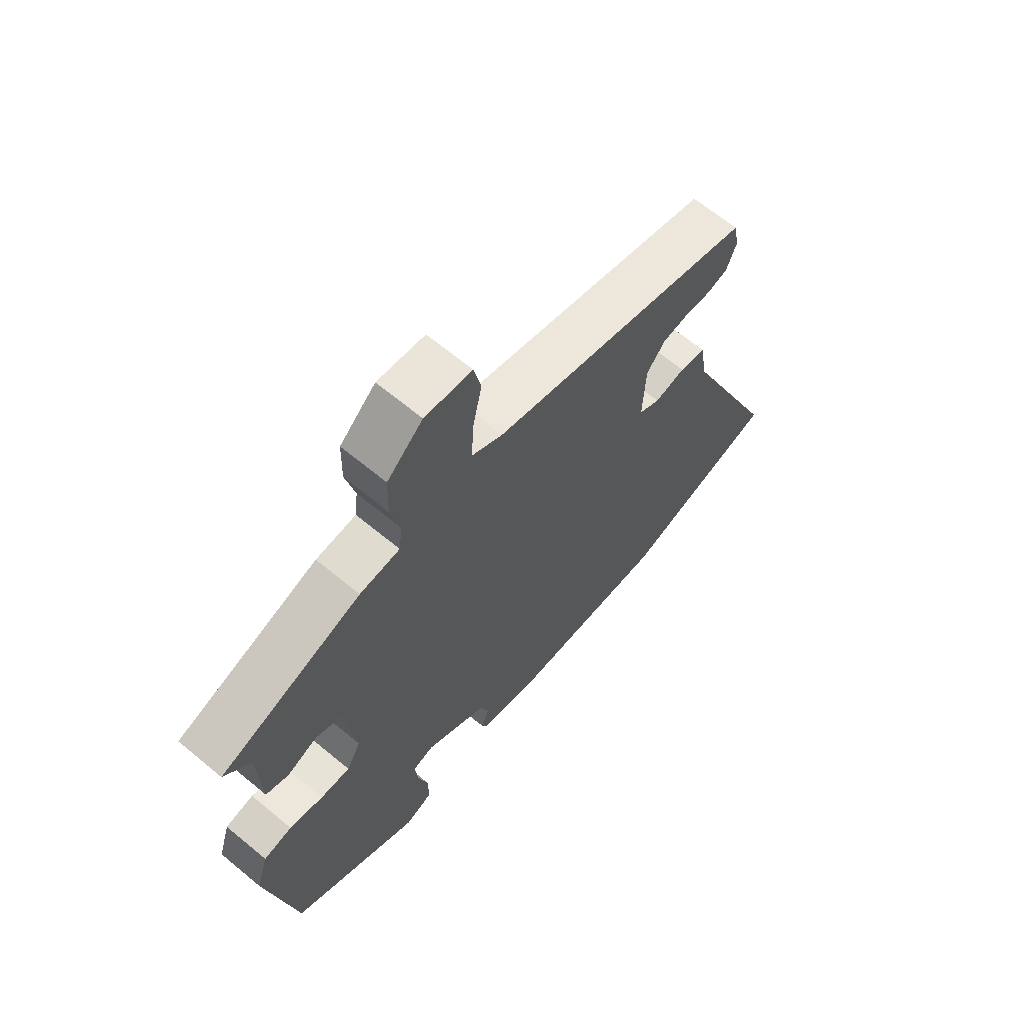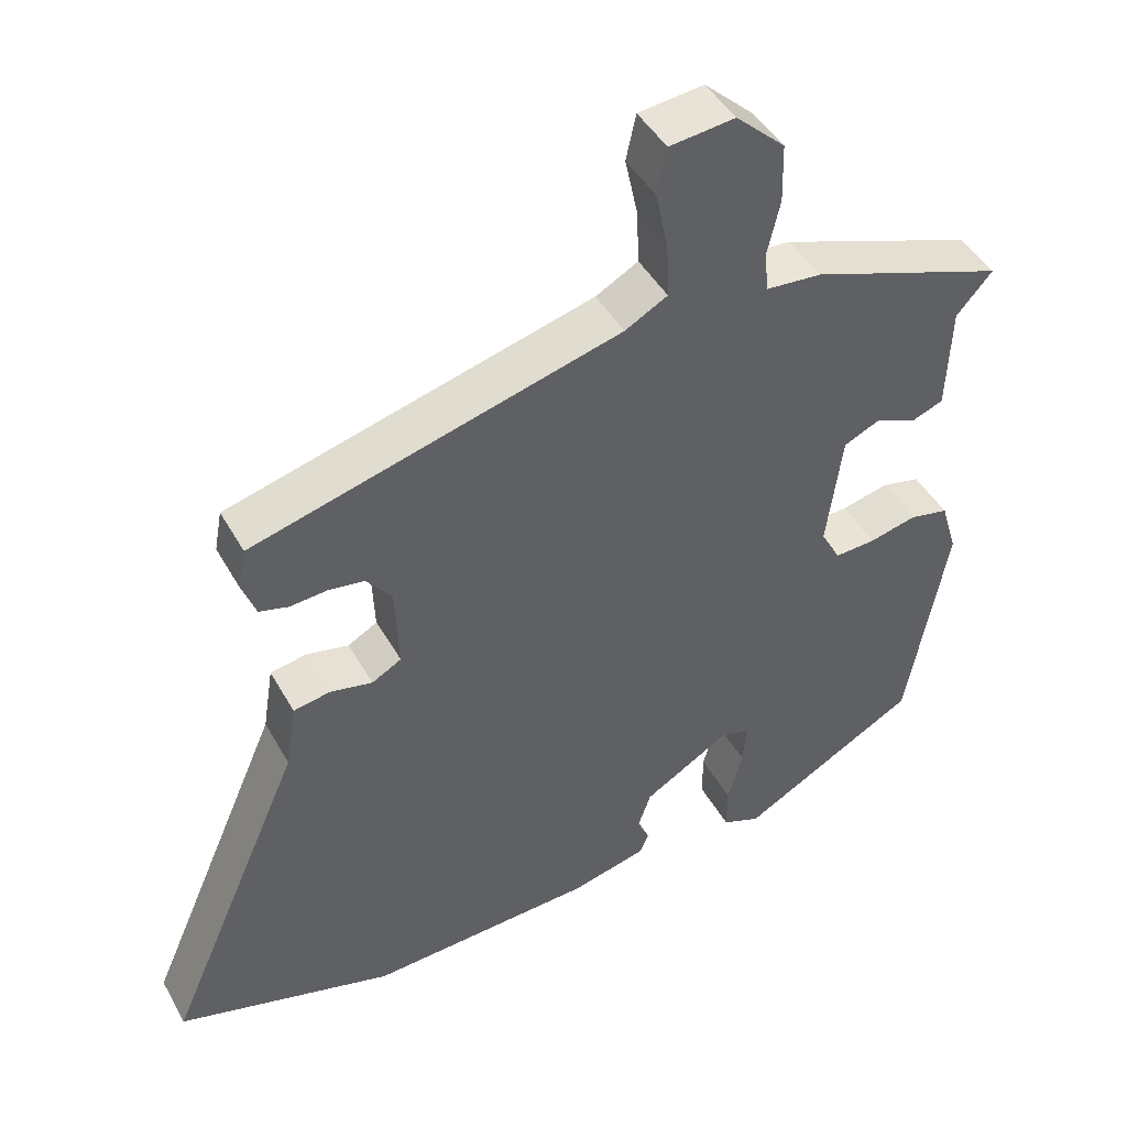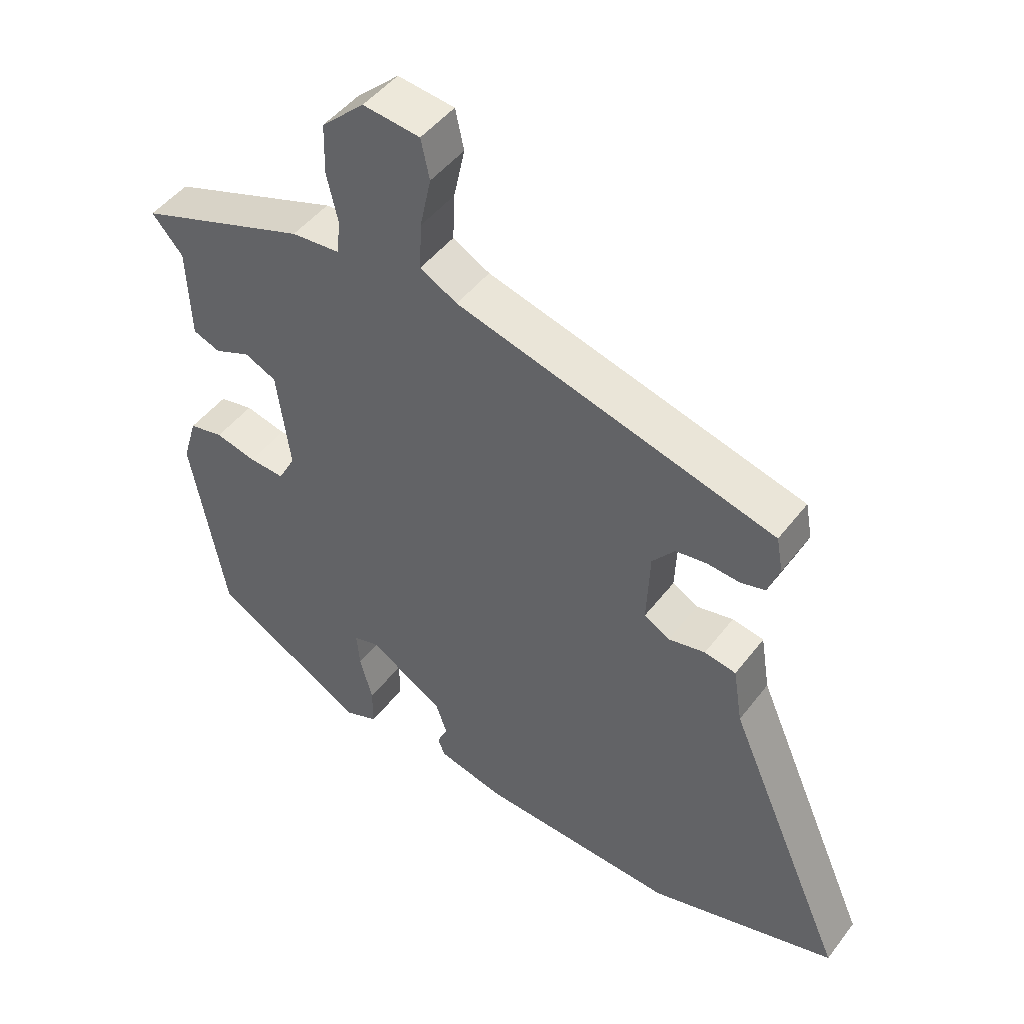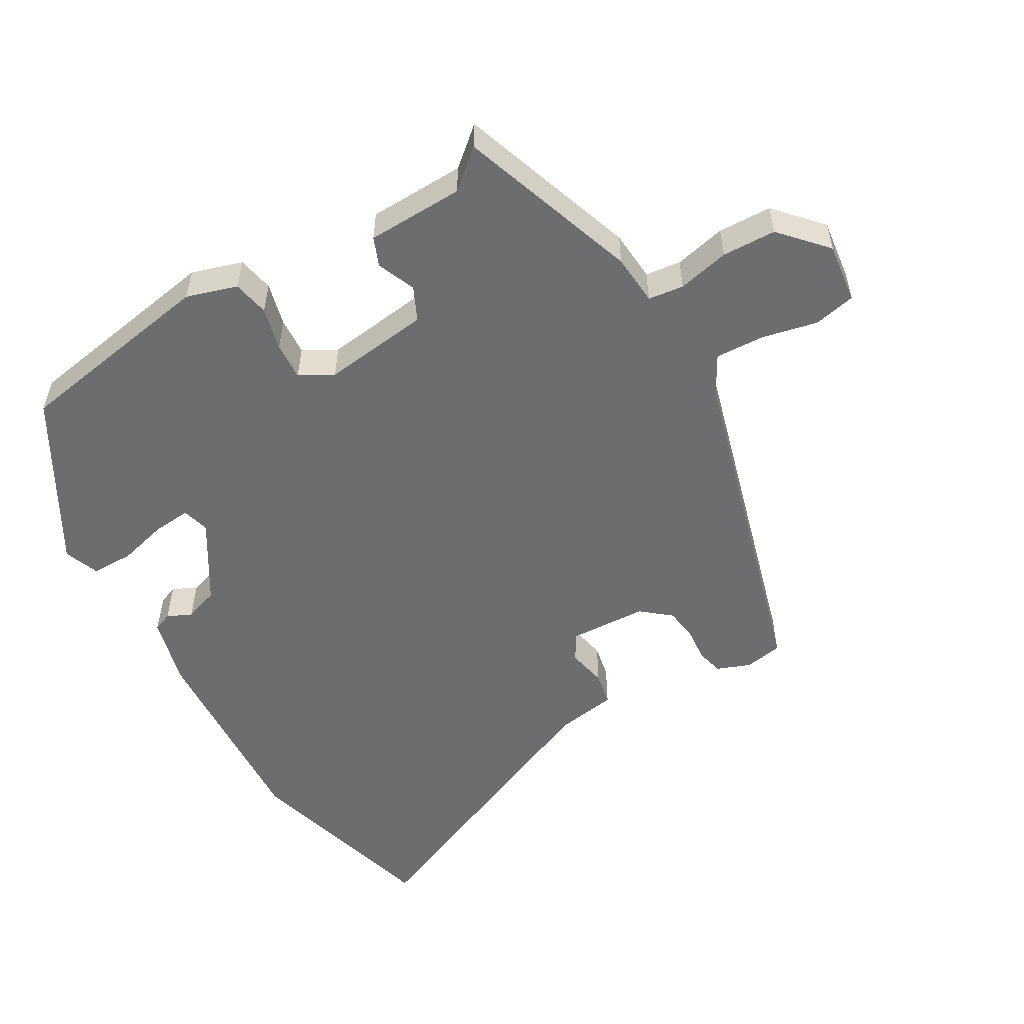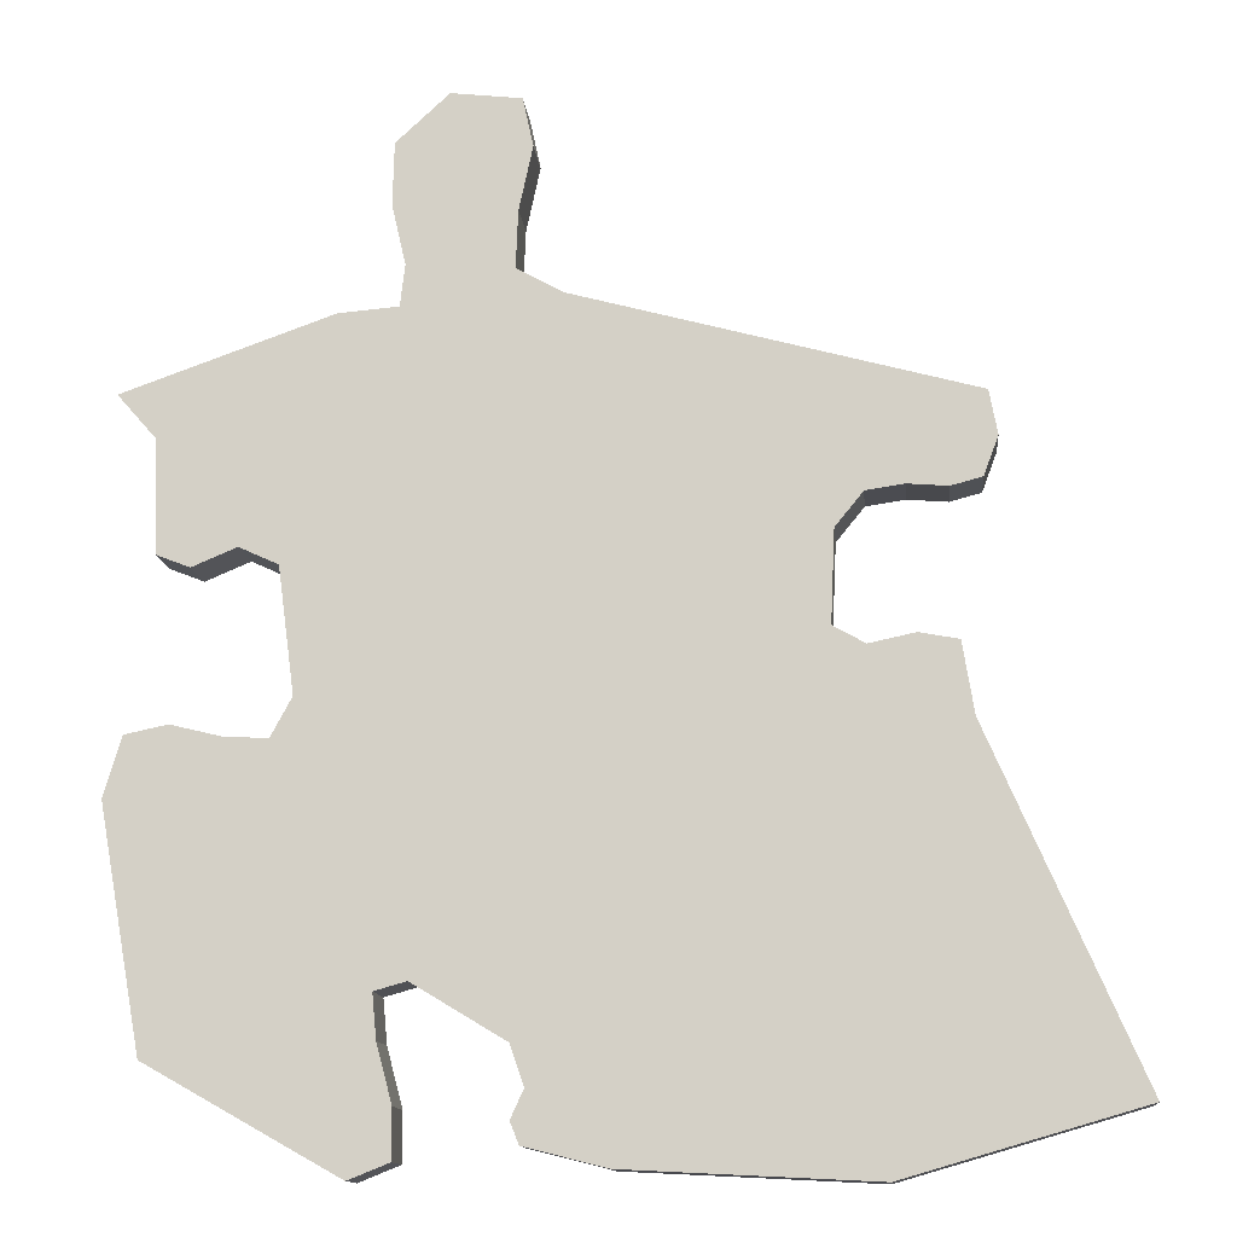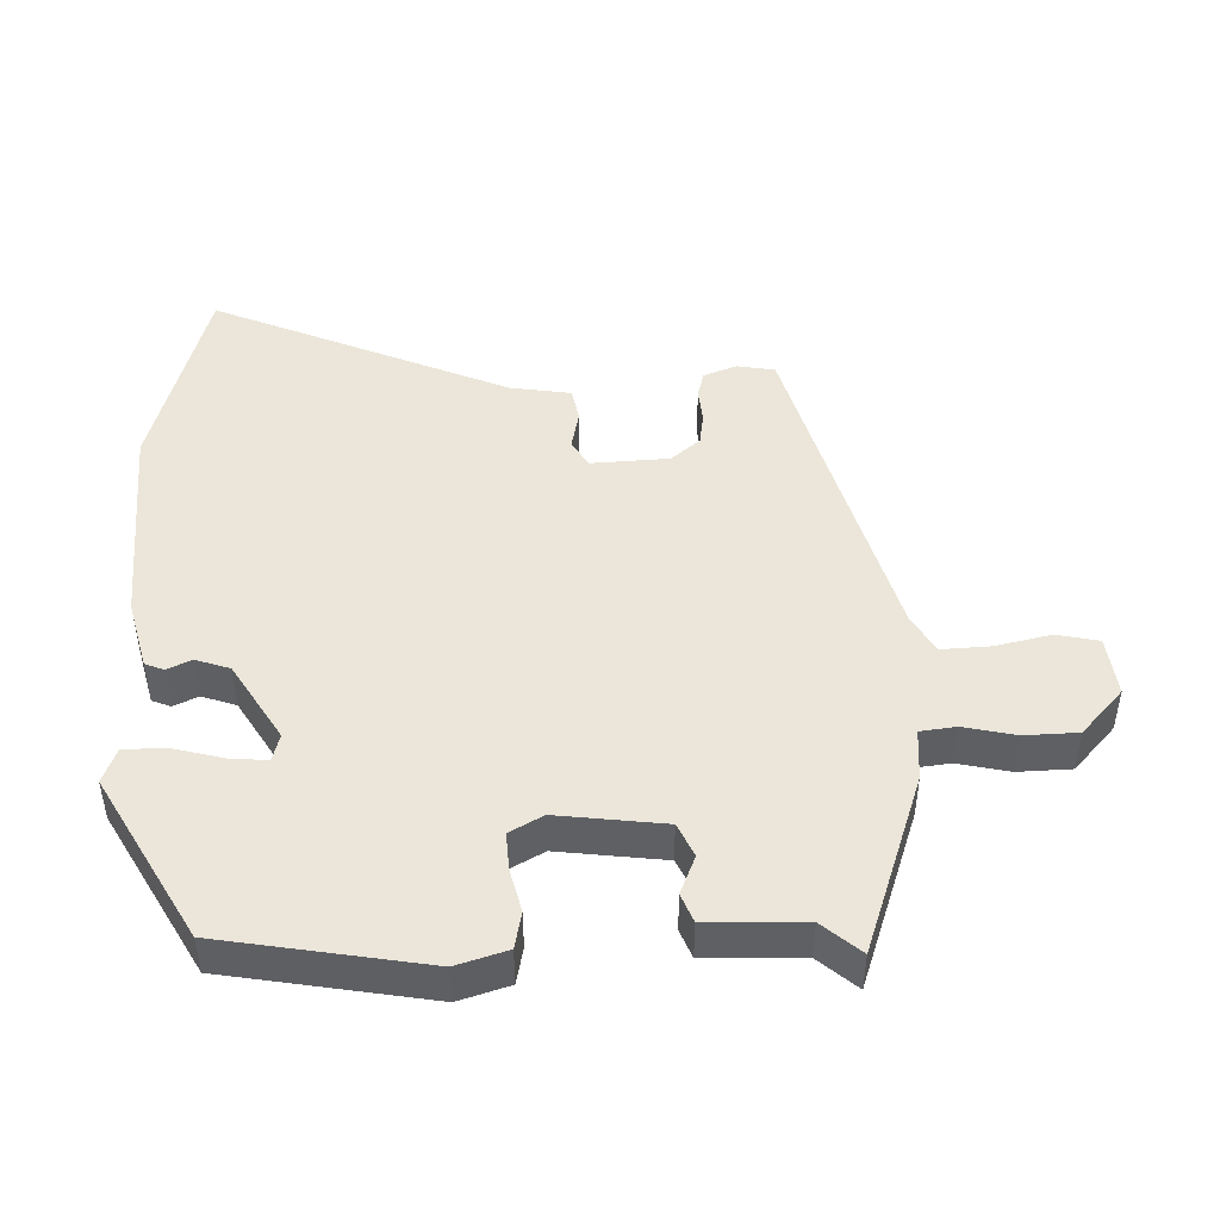
<metadata>
{"format":"obj","ext":"obj","renderer":"f3d","projection":"perspective","resolution":1024,"background":"white","views":[{"elev":65.6,"azim":-50.2,"up":"+Z"},{"elev":45.1,"azim":152.2,"up":"+Z"},{"elev":47.3,"azim":35.4,"up":"+Z"},{"elev":-54.1,"azim":-60.3,"up":"+Y"},{"elev":-12.8,"azim":5.5,"up":"+Z"},{"elev":46.7,"azim":-92.1,"up":"+Y"}]}
</metadata>
<code>
v 0.644 0.07 -0.458
v 0.358 0.07 -0.541
v 0.058 0.07 -0.526
v -0.042 0.07 -0.501
v -0.053 0.07 -0.474
v -0.037 0.07 -0.439
v -0.054 0.07 -0.39
v -0.167 0.07 -0.322
v -0.206 0.07 -0.333
v -0.201 0.07 -0.387
v -0.182 0.07 -0.458
v -0.182 0.07 -0.518
v -0.232 0.07 -0.538
v -0.467 0.07 -0.406
v -0.519 0.07 -0.114
v -0.497 0.07 -0.041
v -0.445 0.07 -0.03
v -0.383 0.07 -0.045
v -0.329 0.07 -0.048
v -0.303 0.07 0
v -0.323 0.07 0.153
v -0.371 0.07 0.175
v -0.426 0.07 0.152
v -0.467 0.07 0.168
v -0.472 0.07 0.307
v -0.519 0.07 0.361
v -0.262 0.07 0.452
v -0.189 0.07 0.458
v -0.183 0.07 0.509
v -0.2 0.07 0.583
v -0.198 0.07 0.66
v -0.133 0.07 0.72
v -0.047 0.07 0.71
v -0.034 0.07 0.65
v -0.051 0.07 0.571
v -0.054 0.07 0.5
v 0.002 0.07 0.469
v 0.485 0.07 0.338
v 0.495 0.07 0.284
v 0.477 0.07 0.236
v 0.439 0.07 0.226
v 0.39 0.07 0.23
v 0.343 0.07 0.223
v 0.309 0.07 0.181
v 0.304 0.07 0.069
v 0.343 0.07 0.047
v 0.399 0.07 0.059
v 0.447 0.07 0.05
v 0.461 0.07 -0.037
v 0.644 0 -0.458
v 0.358 0 -0.541
v 0.058 0 -0.526
v -0.042 0 -0.501
v -0.053 0 -0.474
v -0.037 0 -0.439
v -0.054 0 -0.39
v -0.167 0 -0.322
v -0.206 0 -0.333
v -0.201 0 -0.387
v -0.182 0 -0.458
v -0.182 0 -0.518
v -0.232 0 -0.538
v -0.467 0 -0.406
v -0.519 0 -0.114
v -0.497 0 -0.041
v -0.445 0 -0.03
v -0.383 0 -0.045
v -0.329 0 -0.048
v -0.303 0 0
v -0.323 0 0.153
v -0.371 0 0.175
v -0.426 0 0.152
v -0.467 0 0.168
v -0.472 0 0.307
v -0.519 0 0.361
v -0.262 0 0.452
v -0.189 0 0.458
v -0.183 0 0.509
v -0.2 0 0.583
v -0.198 0 0.66
v -0.133 0 0.72
v -0.047 0 0.71
v -0.034 0 0.65
v -0.051 0 0.571
v -0.054 0 0.5
v 0.002 0 0.469
v 0.485 0 0.338
v 0.495 0 0.284
v 0.477 0 0.236
v 0.439 0 0.226
v 0.39 0 0.23
v 0.343 0 0.223
v 0.309 0 0.181
v 0.304 0 0.069
v 0.343 0 0.047
v 0.399 0 0.059
v 0.447 0 0.05
v 0.461 0 -0.037
f 46 47 48 49
f 4 5 6
f 3 4 6
f 2 3 6
f 1 2 6
f 49 1 6
f 46 49 6
f 45 46 6
f 44 45 6 7
f 40 41 42
f 39 40 42
f 38 39 42
f 37 38 42
f 36 37 42 43
f 33 34 35
f 32 33 35
f 31 32 35
f 30 31 35
f 29 30 35
f 28 29 35 36
f 25 26 27 28
f 25 28 36
f 24 25 36
f 23 24 36
f 22 23 36
f 36 43 44
f 22 36 44
f 21 22 44
f 16 17 18
f 15 16 18
f 14 15 18
f 13 14 18
f 12 13 18
f 11 12 18
f 10 11 18
f 9 10 18 19
f 8 9 19 20
f 20 21 44
f 8 20 44
f 7 8 44
f 98 97 96 95
f 55 54 53
f 55 53 52
f 55 52 51
f 55 51 50
f 55 50 98
f 55 98 95
f 55 95 94
f 56 55 94 93
f 91 90 89
f 91 89 88
f 91 88 87
f 91 87 86
f 92 91 86 85
f 84 83 82
f 84 82 81
f 84 81 80
f 84 80 79
f 84 79 78
f 85 84 78 77
f 77 76 75 74
f 85 77 74
f 85 74 73
f 85 73 72
f 85 72 71
f 93 92 85
f 93 85 71
f 93 71 70
f 67 66 65
f 67 65 64
f 67 64 63
f 67 63 62
f 67 62 61
f 67 61 60
f 67 60 59
f 68 67 59 58
f 69 68 58 57
f 93 70 69
f 93 69 57
f 93 57 56
f 1 50 51 2
f 2 51 52 3
f 3 52 53 4
f 4 53 54 5
f 5 54 55 6
f 6 55 56 7
f 7 56 57 8
f 8 57 58 9
f 9 58 59 10
f 10 59 60 11
f 11 60 61 12
f 12 61 62 13
f 13 62 63 14
f 14 63 64 15
f 15 64 65 16
f 16 65 66 17
f 17 66 67 18
f 18 67 68 19
f 19 68 69 20
f 20 69 70 21
f 21 70 71 22
f 22 71 72 23
f 23 72 73 24
f 24 73 74 25
f 25 74 75 26
f 26 75 76 27
f 27 76 77 28
f 28 77 78 29
f 29 78 79 30
f 30 79 80 31
f 31 80 81 32
f 32 81 82 33
f 33 82 83 34
f 34 83 84 35
f 35 84 85 36
f 36 85 86 37
f 37 86 87 38
f 38 87 88 39
f 39 88 89 40
f 40 89 90 41
f 41 90 91 42
f 42 91 92 43
f 43 92 93 44
f 44 93 94 45
f 45 94 95 46
f 46 95 96 47
f 47 96 97 48
f 48 97 98 49
f 49 98 50 1

</code>
